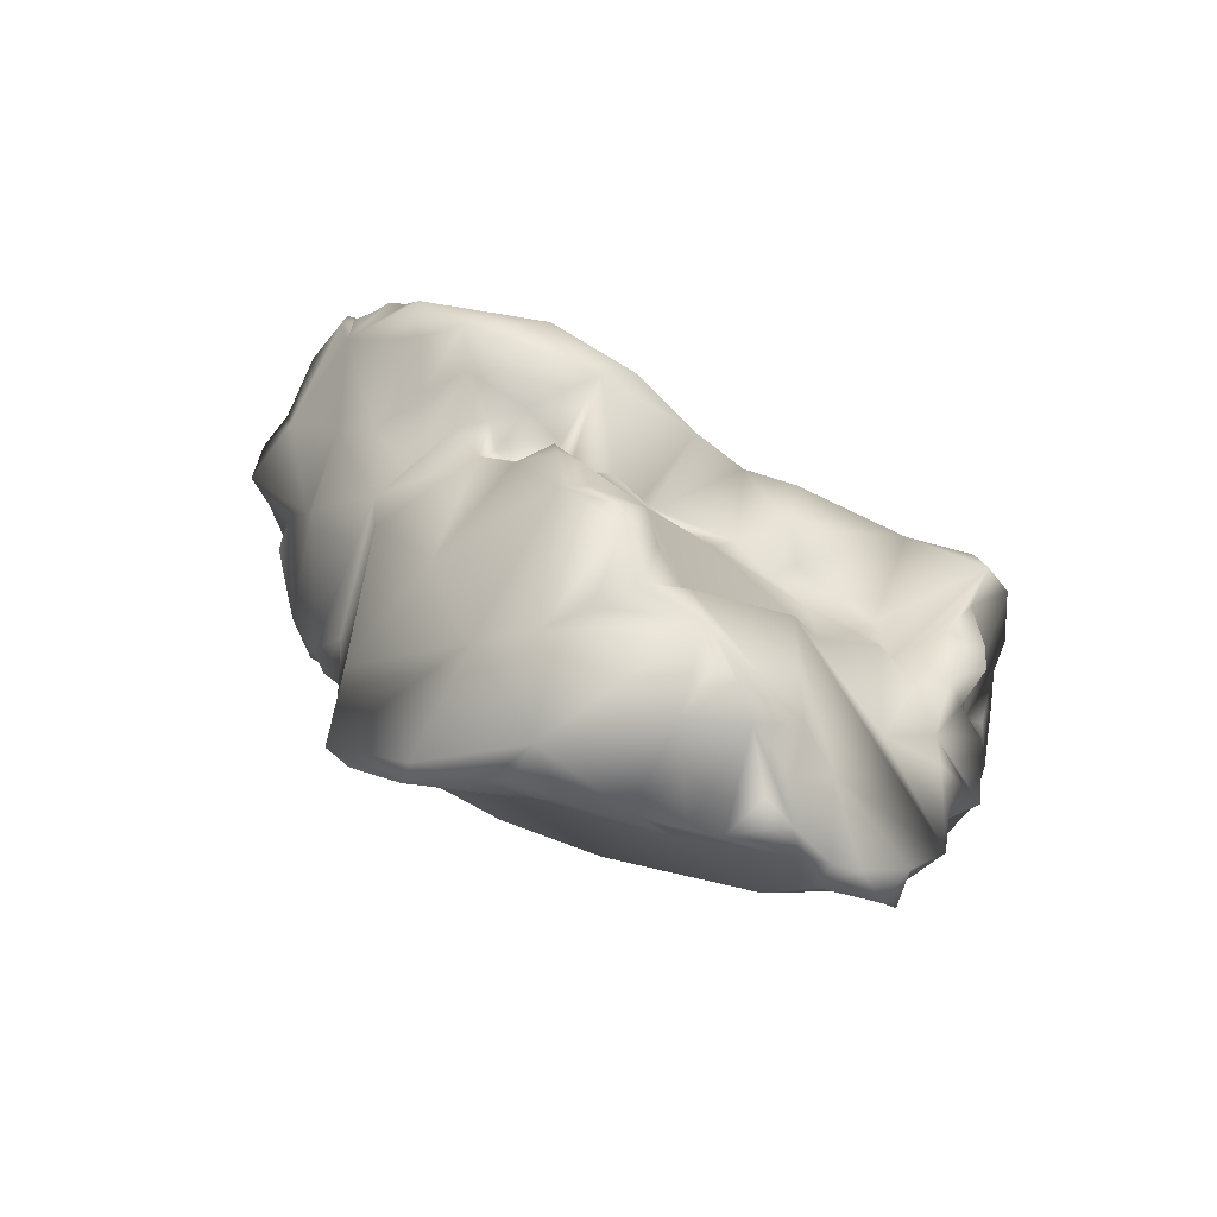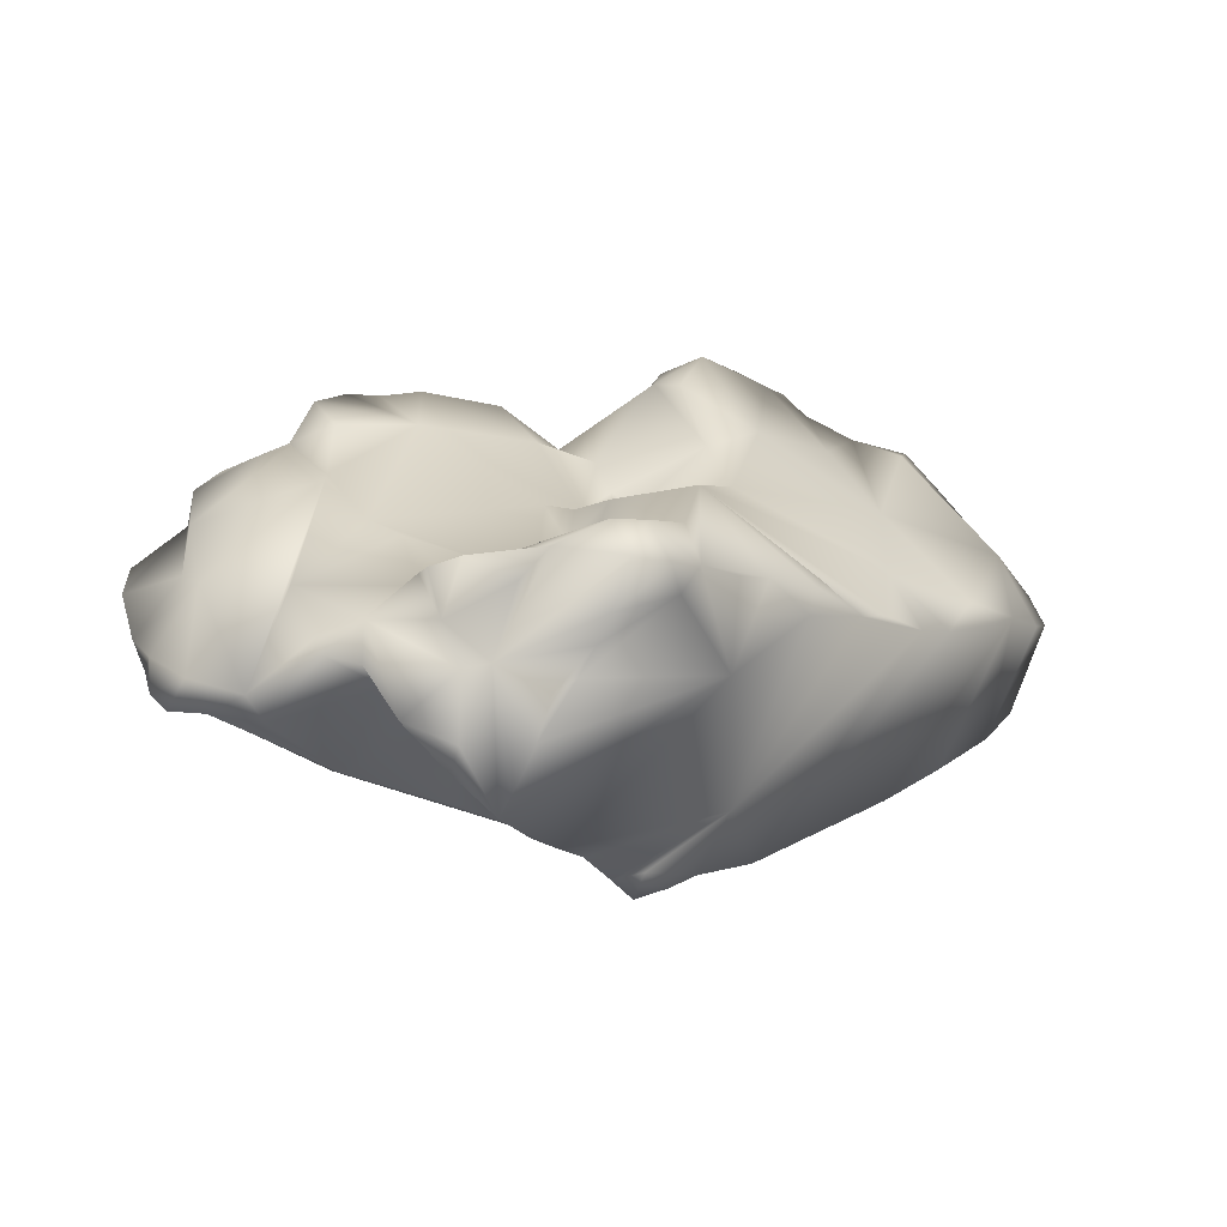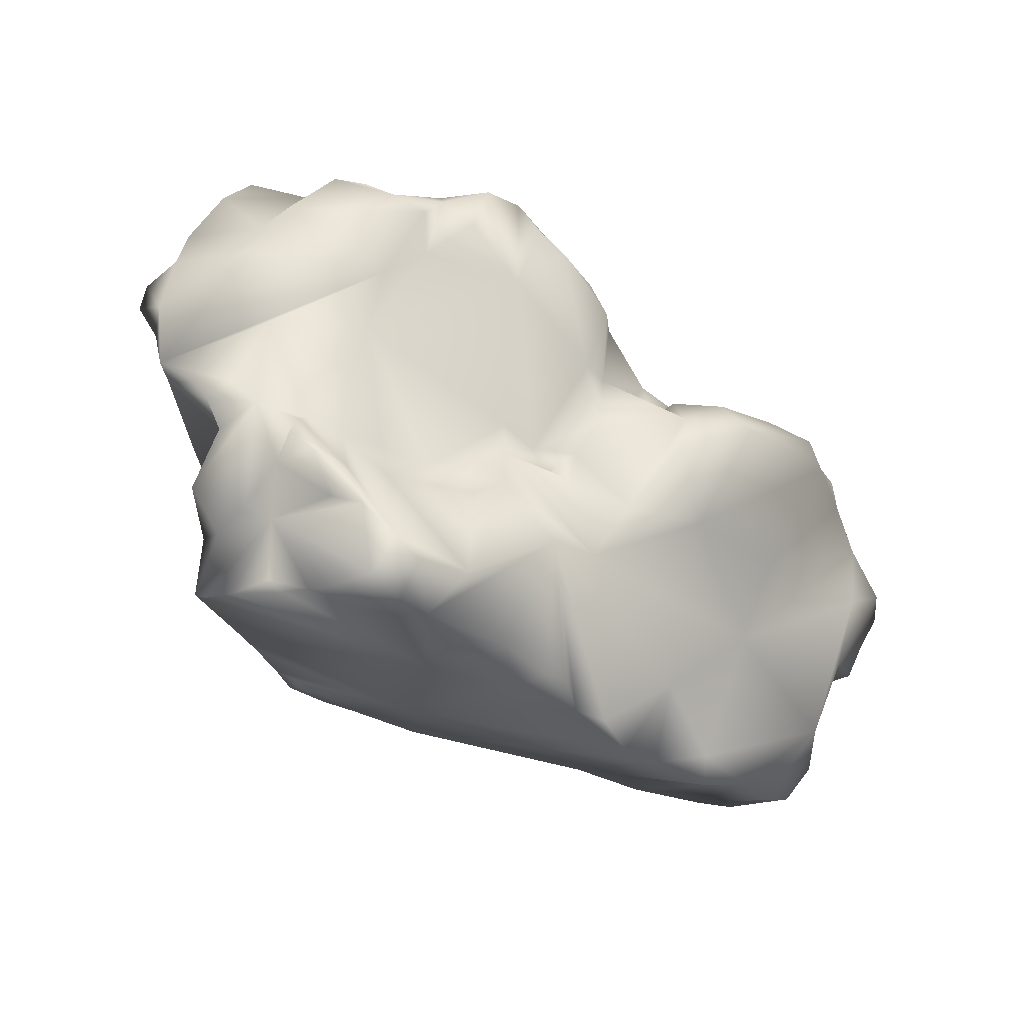
<metadata>
{"format":"obj","ext":"obj","renderer":"f3d","projection":"perspective","resolution":1024,"background":"white","views":[{"elev":23.9,"azim":-124.0,"up":"+Z"},{"elev":-5.6,"azim":-33.2,"up":"+Z"},{"elev":-56.7,"azim":-45.7,"up":"+Y"}]}
</metadata>
<code>
g Rock_01_LOD1 (1)
v 1.939 -0.2654 -0.9556
v 1.268 -0.3482 -1.184
v 1.51 -0.309 -1.068
v 1.939 -0.2654 -0.9556
v 1.51 -0.309 -1.068
v 1.747 -0.1431 -1.038
v 2.415 -0.9619 0.1774
v 2.346 -0.3174 -0.7512
v 2.813 -0.2507 -0.5401
v 2.712 -0.8541 0.1436
v 2.932 -0.6935 0.176
v 2.974 -0.3053 -0.3694
v 2.989 -0.3679 -0.2028
v 2.959 -0.4907 0.117
v 2.063 -1.2 0.09969
v 1.929 -1.121 0.2359
v 1.624 -1.278 0.02552
v 0.6243 -0.6403 -1.351
v 1.268 -0.3482 -1.184
v 1.026 -0.4037 -1.256
v 1.33 -1.378 0.009149
v 0.2083 -1.006 -1.051
v 0.105 -0.8071 -1.418
v 0.7955 -1.48 0.0566
v 1.05 -1.385 0.08674
v -0.3539 -0.9598 -1.4
v -0.1059 -0.8309 -1.49
v -0.3621 -0.8528 -1.553
v -0.5845 -0.9636 -1.441
v -0.8575 -1.108 -1.316
v -1.034 -1.148 -1.275
v -0.2056 -1.585 -0.3286
v -1.535 -1.348 -1.118
v 0.2535 -1.696 0.01463
v -1.254 -1.21 -1.217
v 0.3675 -1.613 0.1907
v 0.4967 -1.51 0.2351
v -0.01892 -1.692 0.2085
v -0.369 -1.891 0.1804
v -0.7055 -2.014 0.2053
v -1.507 -1.679 -0.7384
v -1.555 -1.552 -0.9651
v -0.8065 -1.97 0.04666
v -0.9151 -2.052 0.1869
v -1.358 -1.839 -0.4043
v -1.429 -1.705 -0.4795
v -1.29 -1.905 -0.2373
v -1.261 -2.009 -0.07655
v -1.183 -2.077 0.2185
v 2.932 -0.6935 0.176
v 2.959 -0.4907 0.117
v 2.958 -0.5109 0.3922
v 2.945 -0.2047 0.4556
v 2.989 -0.3679 -0.2028
v 2.893 0.201 -0.2408
v 2.974 -0.3053 -0.3694
v 2.813 -0.2507 -0.5401
v 1.747 -0.1431 -1.038
v 2.346 -0.3174 -0.7512
v 1.939 -0.2654 -0.9556
v 2.72 0.3983 0.2304
v 2.754 0.4428 -0.1211
v 1.35 0.3629 -0.8061
v 1.206 -0.03772 -1.088
v 2.415 1.028 0.2229
v 1.51 -0.309 -1.068
v 1.268 -0.3482 -1.184
v 1.026 -0.4037 -1.256
v 0.6243 -0.6403 -1.351
v 2.729 0.2058 0.6217
v 2.779 0.01289 0.7427
v 2.843 -0.009354 0.9471
v 2.802 0.1533 1.127
v 2.82 0.3437 1.271
v 2.752 0.6637 0.567
v 2.787 0.5823 1.129
v 2.676 0.371 1.414
v 2.716 0.8306 0.7923
v 2.638 1.052 0.6508
v 2.451 1.247 0.5247
v 2.356 1.179 0.3532
v 2.021 1.2 0.1276
v 2.038 1.183 0.4011
v 1.884 1.355 0.2395
v 1.371 1.538 -0.008524
v 1.214 1.506 -0.2257
v 1.024 1.577 -0.07966
v 0.6069 1.364 -0.269
v 0.6655 1.7 -0.06522
v 0.4431 1.693 -0.07237
v 1.039 0.9033 -0.6955
v 0.3314 1.373 -0.5437
v 0.2098 1.853 -0.0615
v 0.03593 1.971 -0.1146
v 0.8578 0.4889 -0.9896
v 0.3232 0.9818 -0.9665
v 0.703 0.1591 -1.088
v 0.153 0.5432 -1.002
v 0.358 0.1298 -1.241
v 0.105 -0.8071 -1.418
v 0.1135 0.8478 -1.01
v 0.006626 -0.1037 -1.15
v -0.1354 -0.3227 -1.333
v -0.4913 1.185 -0.6953
v -0.5584 -0.05606 -1.074
v -1.024 0.8257 -0.8061
v -0.8189 -0.9493 -1.248
v -0.2757 -0.7036 -1.533
v -0.1059 -0.8309 -1.49
v -0.3621 -0.8528 -1.553
v -0.5845 -0.9636 -1.441
v -0.8575 -1.108 -1.316
v -1.268 -0.9944 -1.06
v -1.034 -1.148 -1.275
v -1.254 -1.21 -1.217
v -1.535 -1.348 -1.118
v -1.703 -1.127 -0.8817
v -0.5147 1.503 -0.236
v -1.236 1.395 -0.1648
v -0.455 2.136 -0.08852
v -0.1799 2.141 -0.07791
v -0.8885 2.053 -0.02158
v -1.395 1.821 0.1439
v -1.629 1.664 0.09817
v -1.791 1.589 0.1316
v -1.97 1.011 -0.1801
v -2 1.311 0.07378
v -2.091 1.175 -0.006587
v -2.494 0.7991 -0.092
v -2.285 0.6355 -0.497
v -1.702 0.2413 -0.8235
v -1.449 -0.606 -1.014
v -1.928 -0.3379 -0.8574
v -1.501 -0.8977 -0.6273
v -2.702 0.5983 -0.2748
v -2.699 0.7223 -0.04987
v -2.791 0.5767 -0.09634
v -2.777 0.3657 -0.2086
v -2.82 0.2448 -0.4268
v -2.6 -0.01913 -0.538
v -2.779 0.1083 -0.5233
v -2.384 -0.3024 -0.5971
v -1.88 -0.7187 -0.4035
v -2.112 -0.903 -0.305
v -2.029 -1.167 -0.6148
v -1.698 -1.209 -0.7333
v -2.28 -0.7772 -0.2573
v -2.372 -0.6079 -0.3136
v -2.561 -0.4281 -0.4564
v -1.851 -1.035 0.1839
v -1.755 -0.8575 0.138
v -2.04 -0.7766 -0.04913
v -1.792 -1.183 -0.07576
v -1.916 -1.25 0.1915
v -1.768 -1.366 0.2503
v -1.49 -1.465 0.1274
v -1.602 -1.389 -0.3072
v -1.374 -1.606 0.3039
v -1.183 -2.077 0.2185
v -1.261 -2.009 -0.07655
v -1.29 -1.905 -0.2373
v -1.429 -1.705 -0.4795
v -1.507 -1.679 -0.7384
v -1.555 -1.552 -0.9651
v -1.535 -1.348 -1.118
v -1.782 -1.375 -0.3463
v -1.698 -1.209 -0.7333
v -1.703 -1.127 -0.8817
v -2.029 -1.167 -0.6148
v -2.112 -0.903 -0.305
v -2.28 -0.7772 -0.2573
v -2.761 0.8144 0.1816
v -2.374 0.7925 0.5984
v -2.666 0.9279 0.3457
v -2.484 0.6088 0.2831
v -2.791 0.5767 -0.09634
v -2.475 0.5347 0.5689
v -2.318 0.8443 0.8187
v -2.5 0.336 0.2143
v -2.777 0.3657 -0.2086
v -1.971 0.8115 1.032
v -2.149 0.8359 0.9448
v -1.745 0.7448 1.119
v -1.646 0.966 1.177
v -1.83 0.1088 0.8383
v -2.733 -0.02425 -0.347
v -2.82 0.2448 -0.4268
v -2.779 0.1083 -0.5233
v -2.6 -0.01913 -0.538
v -2.561 -0.4281 -0.4564
v -2.384 -0.3024 -0.5971
v -1.565 0.6213 0.9521
v -1.701 -0.1738 0.5778
v -2.21 -0.2372 0.1731
v -1.448 0.7543 1.281
v -1.475 0.9796 1.451
v -1.009 0.5083 1.285
v -1.245 0.9965 1.526
v -1.054 0.9241 1.52
v -0.8224 0.813 1.555
v -2.225 -0.6577 -0.1185
v -2.372 -0.6079 -0.3136
v -2.28 -0.7772 -0.2573
v -2.04 -0.7766 -0.04913
v -1.755 -0.8575 0.138
v -1.716 -0.6053 0.4394
v -1.516 -0.8653 0.2011
v -1.262 -0.8009 0.2925
v -0.9101 -0.7167 0.3463
v -0.5879 -0.2502 0.7396
v -0.6644 -0.6465 0.4652
v -0.5195 -0.4803 0.6904
v -0.2998 -0.2152 0.7315
v -0.157 -0.3241 0.7057
v -0.03181 -0.1294 0.8723
v -0.01017 0.06555 1.079
v -0.2592 0.3651 1.225
v -0.07512 0.409 1.203
v -0.3311 0.6821 1.491
v -0.5322 0.7855 1.527
v 2.525 0.4973 1.427
v 2.676 0.371 1.414
v 2.787 0.5823 1.129
v 2.47 0.9284 0.838
v 2.716 0.8306 0.7923
v 2.638 1.052 0.6508
v 2.451 1.247 0.5247
v 2.013 0.7253 1.491
v 2.324 0.5074 1.498
v 2.172 0.5894 1.558
v 1.982 0.5768 1.642
v 1.777 0.5555 1.76
v 1.608 0.5166 1.792
v 1.393 0.5526 1.872
v 1.222 0.6683 1.702
v 1.019 0.4528 1.804
v 1.111 0.7022 1.391
v 0.8144 0.5647 1.582
v 1.236 0.9783 1.16
v 1.601 1.041 1.065
v 1.744 1.213 0.4957
v 0.9024 1.173 0.8836
v 1.424 1.333 0.6621
v 0.8867 0.9499 1.009
v 0.6822 0.7237 1.293
v 0.5562 0.5709 1.344
v 0.3312 0.7846 1.233
v 0.477 0.5691 1.179
v 0.2636 0.5068 1.027
v -0.07512 0.409 1.203
v 2.038 1.183 0.4011
v 2.356 1.179 0.3532
v 1.371 1.538 -0.008524
v 1.884 1.355 0.2395
v 1.024 1.577 -0.07966
v -0.158 0.8384 1.358
v -0.3311 0.6821 1.491
v -0.5322 0.7855 1.527
v -0.8896 1.016 1.484
v -0.8224 0.813 1.555
v -1.054 0.9241 1.52
v -1.245 0.9965 1.526
v -1.475 0.9796 1.451
v -0.1167 1.376 0.8664
v 0.5918 1.611 0.1712
v 0.6655 1.7 -0.06522
v 0.4431 1.693 -0.07237
v 0.2098 1.853 -0.0615
v 0.5244 1.384 0.8621
v 0.5892 1.337 0.654
v 0.1369 1.828 0.222
v 0.03593 1.971 -0.1146
v -0.1799 2.141 -0.07791
v -1.064 1.686 0.7967
v -1.456 1.518 0.9663
v -1.764 1.746 0.4983
v -0.9793 2.044 0.1395
v -0.8885 2.053 -0.02158
v -0.455 2.136 -0.08852
v -1.395 1.821 0.1439
v -1.585 1.252 1.091
v -1.646 0.966 1.177
v -1.971 0.8115 1.032
v -1.555 1.767 0.2107
v -1.629 1.664 0.09817
v -1.791 1.589 0.1316
v -2 1.311 0.07378
v -2.103 1.056 0.6039
v -2.149 0.8359 0.9448
v -2.318 0.8443 0.8187
v -2.374 0.7925 0.5984
v -2.3 1.16 0.07143
v -2.091 1.175 -0.006587
v -2.541 1.082 0.111
v -2.666 0.9279 0.3457
v -2.494 0.7991 -0.092
v -2.761 0.8144 0.1816
v -2.699 0.7223 -0.04987
v -2.791 0.5767 -0.09634
v -0.01892 -1.692 0.2085
v -0.7055 -2.014 0.2053
v -0.369 -1.891 0.1804
v -0.1538 -1.217 0.7732
v 0.3675 -1.613 0.1907
v 0.4967 -1.51 0.2351
v 0.7955 -1.48 0.0566
v 1.05 -1.385 0.08674
v 1.381 -0.987 0.4131
v 0.1865 -1.06 0.8073
v 1.715 -0.535 0.8294
v 1.33 -1.378 0.009149
v 1.624 -1.278 0.02552
v 1.929 -1.121 0.2359
v 2.742 -0.4719 0.6398
v 2.415 -0.9619 0.1774
v 2.712 -0.8541 0.1436
v 2.932 -0.6935 0.176
v 2.958 -0.5109 0.3922
v 2.945 -0.2047 0.4556
v 2.779 0.01289 0.7427
v 2.648 -0.09385 1
v 2.843 -0.009354 0.9471
v 2.802 0.1533 1.127
v 2.428 0.1197 1.345
v 2.676 0.371 1.414
v 2.82 0.3437 1.271
v 2.324 0.5074 1.498
v 2.525 0.4973 1.427
v 1.563 -0.1981 1.253
v 1.982 0.5768 1.642
v 2.172 0.5894 1.558
v 0.7811 -0.5149 1.262
v 1.608 0.5166 1.792
v 1.777 0.5555 1.76
v 0.7392 0.01394 1.811
v 1.393 0.5526 1.872
v 1.019 0.4528 1.804
v 0.2432 -0.7281 1.099
v 0.3212 -0.3427 1.529
v 0.315 -0.06871 1.579
v 0.5754 0.2366 1.721
v 0.3996 0.4021 1.437
v 0.8144 0.5647 1.582
v 0.5562 0.5709 1.344
v 0.477 0.5691 1.179
v 0.2791 0.2387 1.218
v 0.2636 0.5068 1.027
v -0.07512 0.409 1.203
v -0.01017 0.06555 1.079
v -0.03181 -0.1294 0.8723
v 0.04416 -0.2583 0.7641
v -0.157 -0.3241 0.7057
v -0.5195 -0.4803 0.6904
v -0.5428 -0.8828 0.6982
v -0.6644 -0.6465 0.4652
v -0.608 -1.728 0.4665
v -0.6234 -0.8567 0.4898
v -0.9101 -0.7167 0.3463
v -1.169 -1.024 0.2683
v -1.262 -0.8009 0.2925
v -1.516 -0.8653 0.2011
v -0.9993 -1.95 0.4281
v -0.9151 -2.052 0.1869
v -1.183 -2.077 0.2185
v -1.196 -1.894 0.426
v -1.374 -1.606 0.3039
v -1.509 -1.289 0.2716
v -1.755 -0.8575 0.138
v -1.851 -1.035 0.1839
v -1.916 -1.25 0.1915
v -1.768 -1.366 0.2503
v -1.49 -1.465 0.1274
f 1 2 3
f 4 5 6
f 7 4 8
f 7 8 9
f 7 9 10
f 10 9 11
f 12 11 9
f 13 11 12
f 13 14 11
f 15 4 7
f 16 15 7
f 16 17 15
f 17 4 15
f 17 18 4
f 18 19 4
f 19 18 20
f 21 18 17
f 22 18 21
f 22 23 18
f 22 21 24
f 21 25 24
f 26 23 22
f 27 23 26
f 26 28 27
f 29 28 26
f 29 26 22
f 30 29 22
f 31 30 22
f 32 31 22
f 32 33 31
f 32 22 34
f 24 34 22
f 35 31 33
f 36 34 24
f 24 37 36
f 36 38 34
f 32 34 38
f 38 39 32
f 39 40 32
f 41 33 32
f 42 33 41
f 43 32 40
f 44 43 40
f 45 41 32
f 43 45 32
f 45 46 41
f 47 46 45
f 47 45 43
f 47 43 48
f 48 43 44
f 49 48 44
f 50 51 52
f 51 53 52
f 54 53 51
f 53 54 55
f 55 54 56
f 55 56 57
f 55 57 58
f 59 58 57
f 58 59 60
f 55 61 53
f 58 62 55
f 61 55 62
f 58 63 62
f 64 63 58
f 65 61 62
f 63 65 62
f 64 58 66
f 67 64 66
f 64 67 68
f 69 64 68
f 61 70 53
f 53 70 71
f 72 71 70
f 73 72 70
f 74 73 70
f 75 70 61
f 70 75 74
f 65 75 61
f 76 74 75
f 76 77 74
f 78 76 75
f 65 78 75
f 65 79 78
f 79 65 80
f 81 80 65
f 82 81 65
f 82 83 81
f 84 83 82
f 85 84 82
f 63 82 65
f 86 85 82
f 82 63 86
f 86 87 85
f 87 86 88
f 88 89 87
f 88 90 89
f 91 86 63
f 88 86 91
f 92 90 88
f 92 88 91
f 92 93 90
f 94 93 92
f 95 91 63
f 63 64 95
f 96 92 91
f 96 94 92
f 95 96 91
f 95 64 97
f 64 69 97
f 98 95 97
f 95 98 96
f 99 97 69
f 98 97 99
f 69 100 99
f 96 98 101
f 98 99 102
f 98 102 101
f 99 100 103
f 99 103 102
f 104 96 101
f 96 104 94
f 102 105 101
f 103 105 102
f 101 105 104
f 106 104 105
f 103 107 105
f 105 107 106
f 103 100 108
f 108 107 103
f 100 109 108
f 109 110 108
f 108 110 111
f 111 107 108
f 111 112 107
f 107 112 113
f 112 114 113
f 114 115 113
f 115 116 113
f 116 117 113
f 118 104 106
f 106 119 118
f 104 118 94
f 94 118 120
f 120 118 119
f 94 120 121
f 120 119 122
f 119 123 122
f 123 119 124
f 124 119 125
f 125 119 126
f 119 106 126
f 126 127 125
f 126 128 127
f 126 129 128
f 126 106 130
f 129 126 130
f 106 131 130
f 107 131 106
f 131 107 132
f 113 132 107
f 131 132 133
f 131 133 130
f 134 132 113
f 133 132 134
f 134 113 117
f 130 135 129
f 129 135 136
f 135 137 136
f 138 137 135
f 139 138 135
f 130 140 135
f 140 139 135
f 140 130 133
f 141 139 140
f 140 133 142
f 133 134 143
f 134 117 143
f 133 143 142
f 117 144 143
f 145 144 117
f 146 145 117
f 147 143 144
f 147 142 143
f 148 142 147
f 148 149 142
f 150 151 152
f 152 153 150
f 154 150 153
f 154 153 155
f 153 156 155
f 153 157 156
f 158 156 157
f 158 157 159
f 159 157 160
f 157 161 160
f 161 157 162
f 163 162 157
f 163 157 164
f 157 165 164
f 153 166 157
f 166 153 152
f 167 165 157
f 166 167 157
f 167 168 165
f 169 167 166
f 152 169 166
f 152 170 169
f 170 152 171
f 172 173 174
f 172 175 173
f 175 172 176
f 173 175 177
f 177 178 173
f 179 175 176
f 179 177 175
f 176 180 179
f 177 181 178
f 178 181 182
f 183 181 177
f 183 184 181
f 185 183 177
f 185 177 179
f 180 186 179
f 186 180 187
f 186 187 188
f 188 189 186
f 179 186 190
f 190 186 189
f 190 185 179
f 189 191 190
f 192 184 183
f 192 183 185
f 192 185 193
f 190 194 185
f 185 194 193
f 195 184 192
f 196 184 195
f 192 197 195
f 195 197 196
f 192 193 197
f 197 198 196
f 198 197 199
f 199 197 200
f 194 190 201
f 201 190 202
f 202 203 201
f 203 204 201
f 204 194 201
f 204 205 194
f 206 194 205
f 194 206 193
f 207 206 205
f 208 206 207
f 208 193 206
f 193 208 209
f 209 210 193
f 197 193 210
f 211 210 209
f 212 210 211
f 213 210 212
f 197 210 213
f 213 212 214
f 213 214 215
f 215 216 213
f 217 197 213
f 217 213 216
f 218 217 216
f 217 200 197
f 219 217 218
f 217 219 200
f 219 220 200
f 221 222 223
f 224 221 223
f 225 224 223
f 226 224 225
f 226 227 224
f 228 221 224
f 228 229 221
f 229 228 230
f 231 230 228
f 228 232 231
f 232 228 233
f 228 234 233
f 234 228 235
f 234 235 236
f 235 237 236
f 238 236 237
f 239 235 228
f 239 237 235
f 224 240 228
f 239 228 240
f 224 227 241
f 240 224 241
f 240 242 239
f 242 240 243
f 243 240 241
f 239 242 244
f 239 244 237
f 237 244 238
f 245 238 244
f 245 244 242
f 245 246 238
f 246 245 247
f 247 245 242
f 246 247 248
f 249 248 247
f 250 249 247
f 251 241 227
f 227 252 251
f 241 251 253
f 254 253 251
f 243 241 253
f 255 243 253
f 255 242 243
f 247 256 250
f 256 257 250
f 257 256 258
f 258 256 259
f 259 260 258
f 260 259 261
f 261 259 262
f 262 259 263
f 247 264 256
f 256 264 259
f 255 265 242
f 255 266 265
f 266 267 265
f 267 268 265
f 269 247 242
f 247 269 264
f 265 270 242
f 265 268 270
f 270 269 242
f 268 271 270
f 271 269 270
f 271 264 269
f 272 271 268
f 272 273 271
f 271 274 264
f 259 264 274
f 271 273 274
f 275 259 274
f 259 275 263
f 274 276 275
f 277 276 274
f 277 274 273
f 278 277 273
f 279 278 273
f 278 280 277
f 277 280 276
f 281 263 275
f 263 281 282
f 281 283 282
f 283 281 275
f 275 276 283
f 280 284 276
f 280 285 284
f 285 286 284
f 286 276 284
f 287 276 286
f 283 276 288
f 288 276 287
f 289 283 288
f 288 290 289
f 288 291 290
f 288 287 292
f 292 291 288
f 292 287 293
f 294 291 292
f 292 293 294
f 291 294 295
f 293 296 294
f 295 294 297
f 296 298 294
f 297 294 298
f 298 299 297
f 300 301 302
f 303 301 300
f 303 300 304
f 303 304 305
f 303 305 306
f 307 303 306
f 308 303 307
f 309 303 308
f 308 310 309
f 307 311 308
f 312 308 311
f 308 312 313
f 310 308 313
f 314 310 313
f 313 315 314
f 315 316 314
f 317 314 316
f 318 314 317
f 318 319 314
f 320 314 319
f 314 320 321
f 321 320 322
f 323 321 322
f 321 324 314
f 324 310 314
f 323 325 321
f 321 325 324
f 323 326 325
f 325 327 324
f 327 310 324
f 328 327 325
f 329 310 327
f 327 330 329
f 331 330 327
f 329 332 310
f 332 309 310
f 330 333 329
f 329 333 332
f 334 333 330
f 335 332 333
f 336 335 333
f 335 336 337
f 309 332 338
f 339 332 335
f 332 339 338
f 339 335 340
f 340 338 339
f 335 337 341
f 335 341 340
f 337 342 341
f 340 341 342
f 337 343 342
f 342 343 344
f 345 342 344
f 345 346 342
f 342 346 340
f 345 347 346
f 347 348 346
f 346 348 340
f 340 348 349
f 340 349 338
f 338 349 350
f 351 338 350
f 350 352 351
f 351 309 338
f 352 353 351
f 351 353 309
f 309 353 354
f 309 354 303
f 354 353 355
f 303 354 356
f 303 356 301
f 354 355 357
f 354 357 356
f 357 355 358
f 357 358 359
f 357 359 356
f 359 358 360
f 359 360 361
f 356 362 301
f 363 301 362
f 362 364 363
f 356 359 365
f 362 356 365
f 362 365 364
f 359 361 365
f 365 366 364
f 365 361 367
f 366 365 367
f 367 361 368
f 367 368 369
f 370 367 369
f 367 370 371
f 366 367 371
f 372 366 371

</code>
